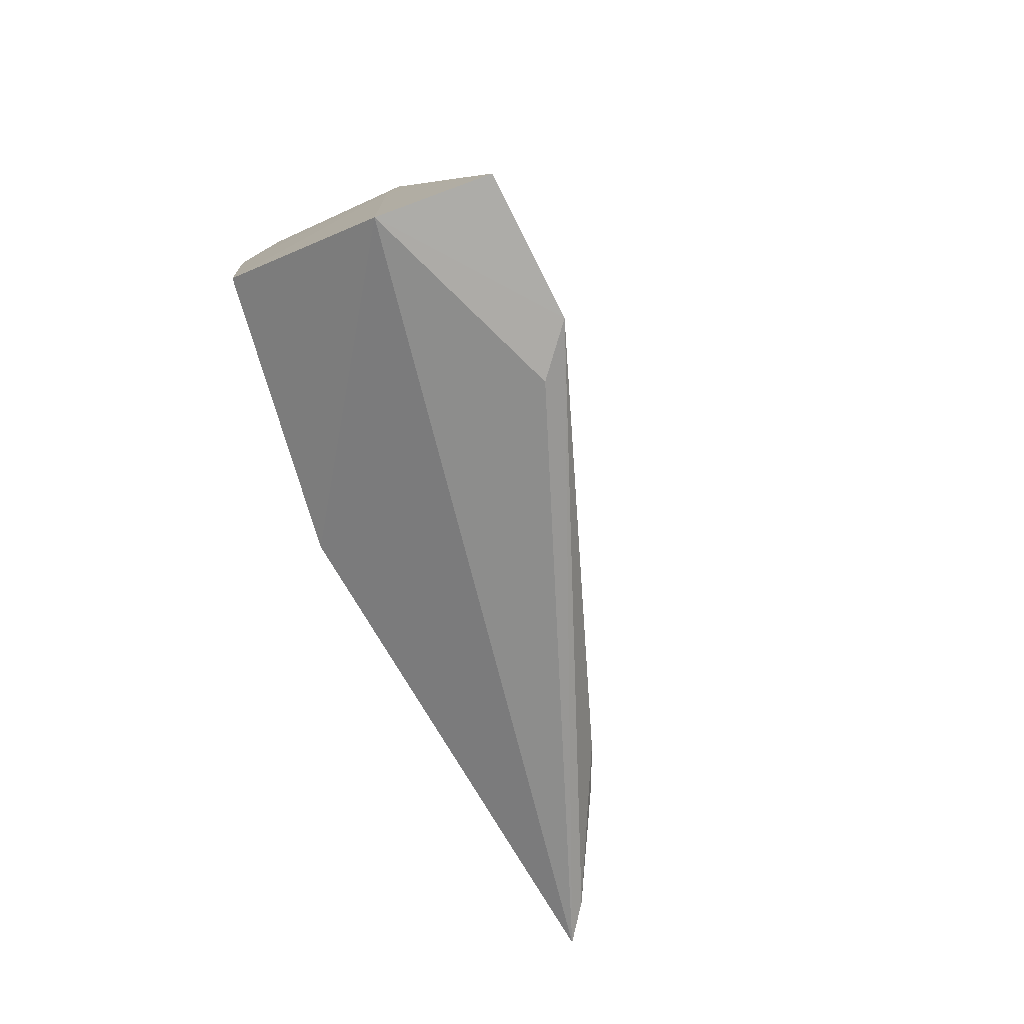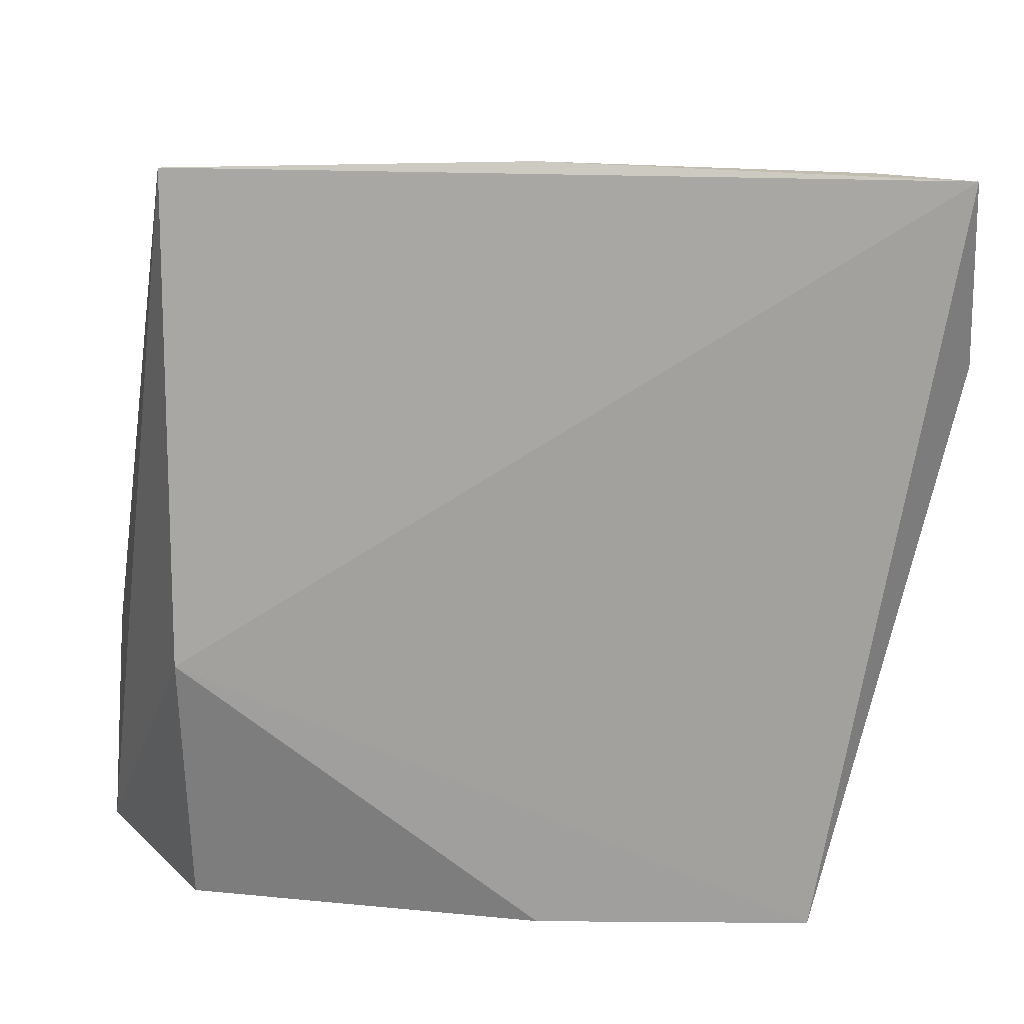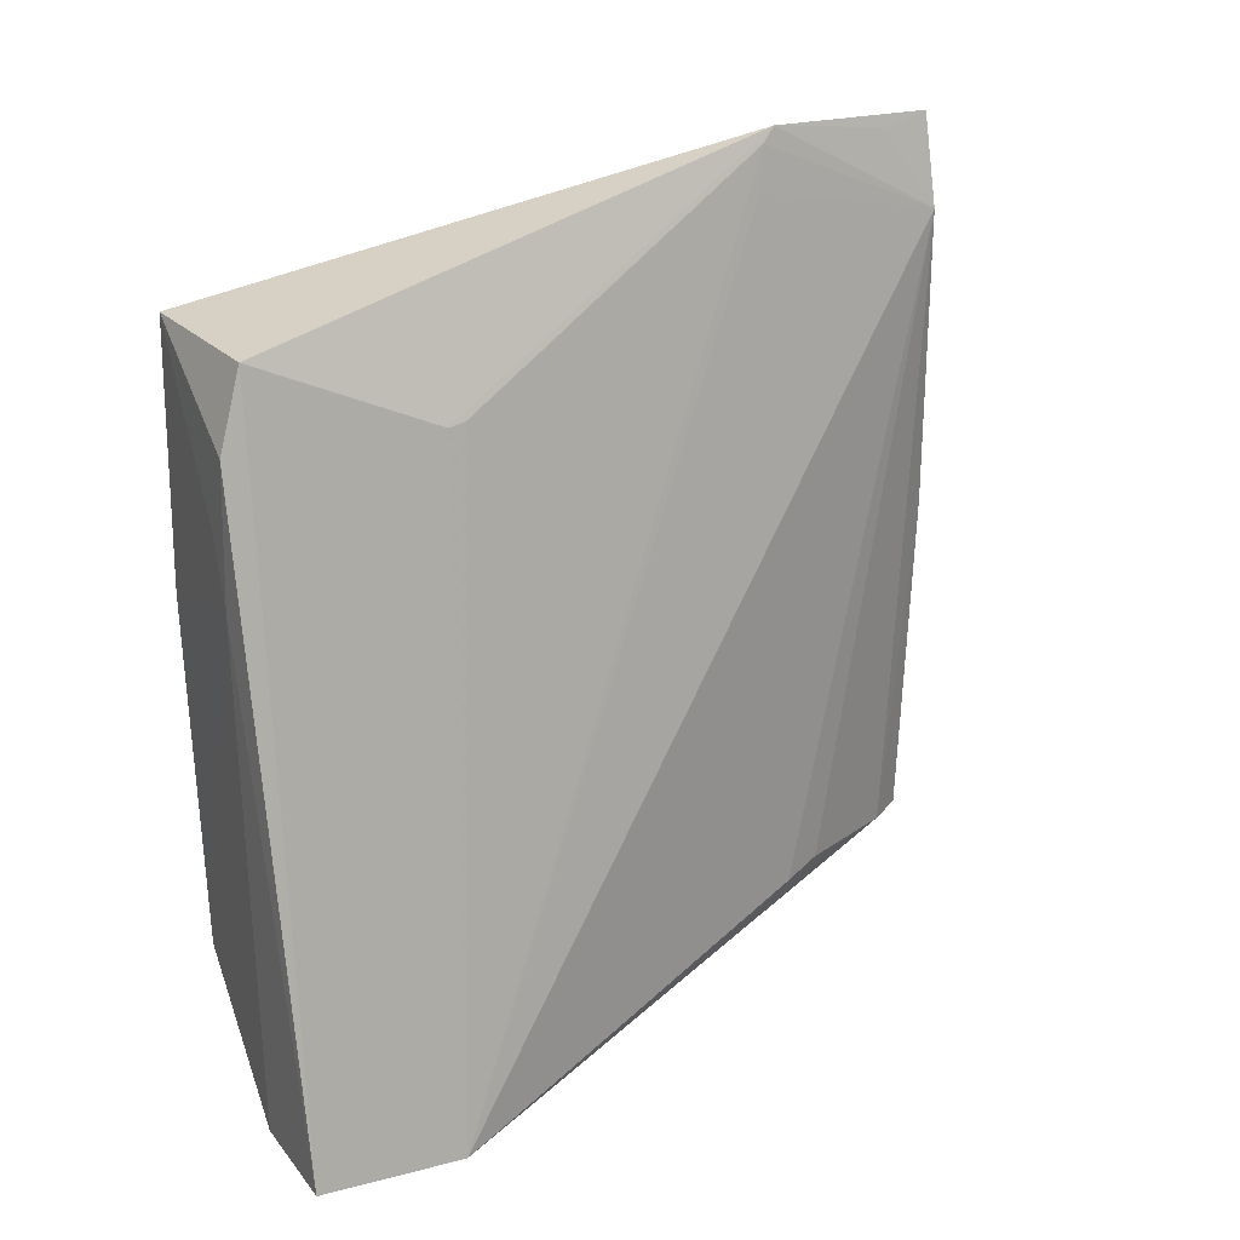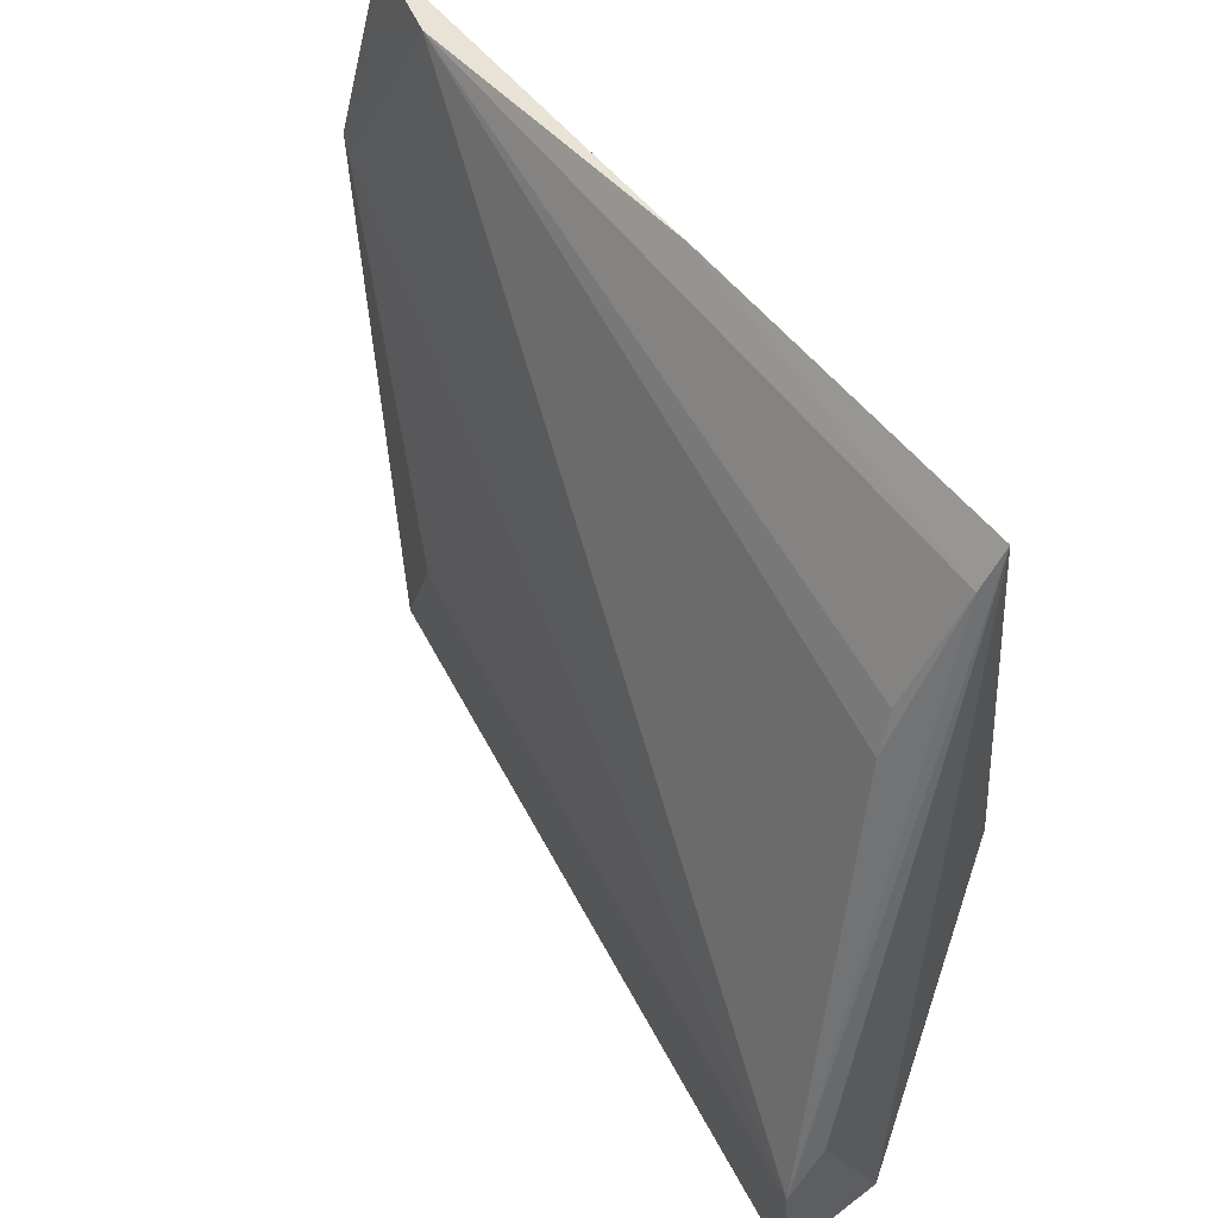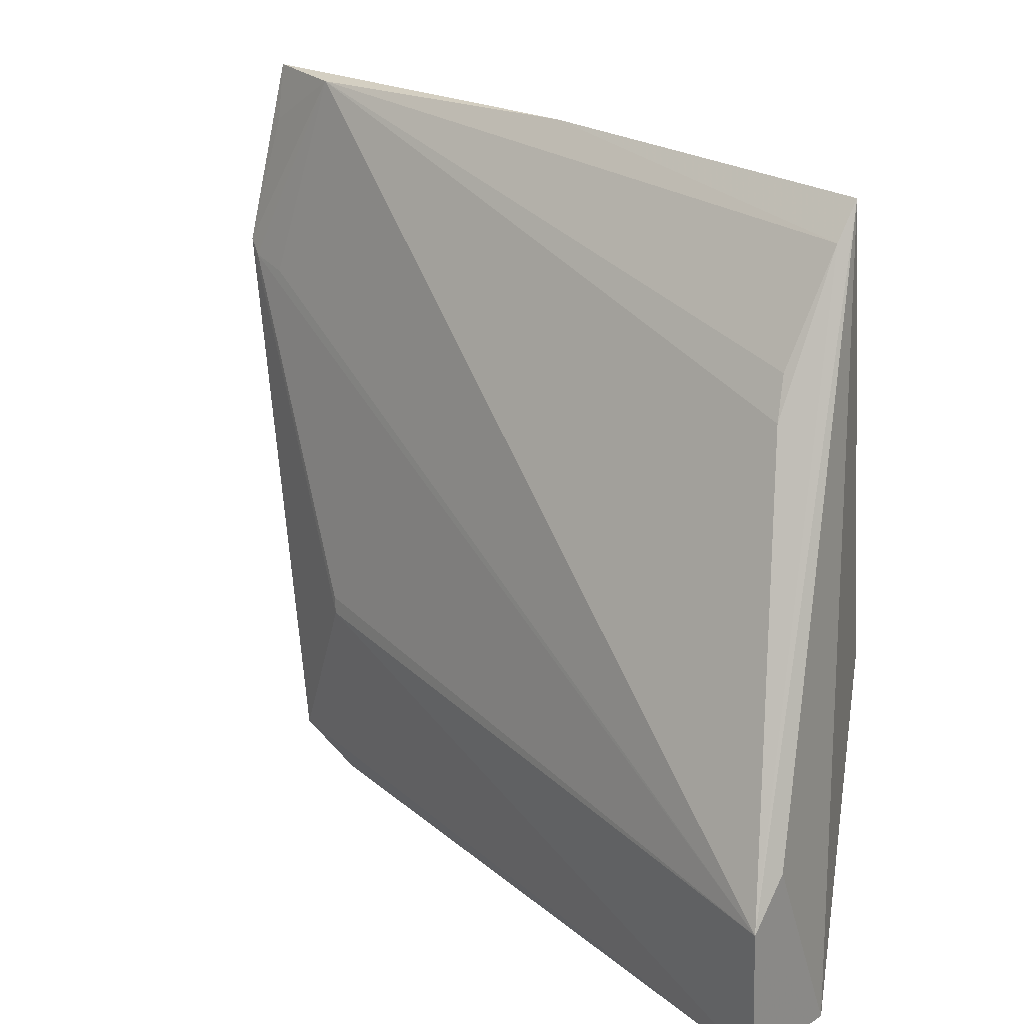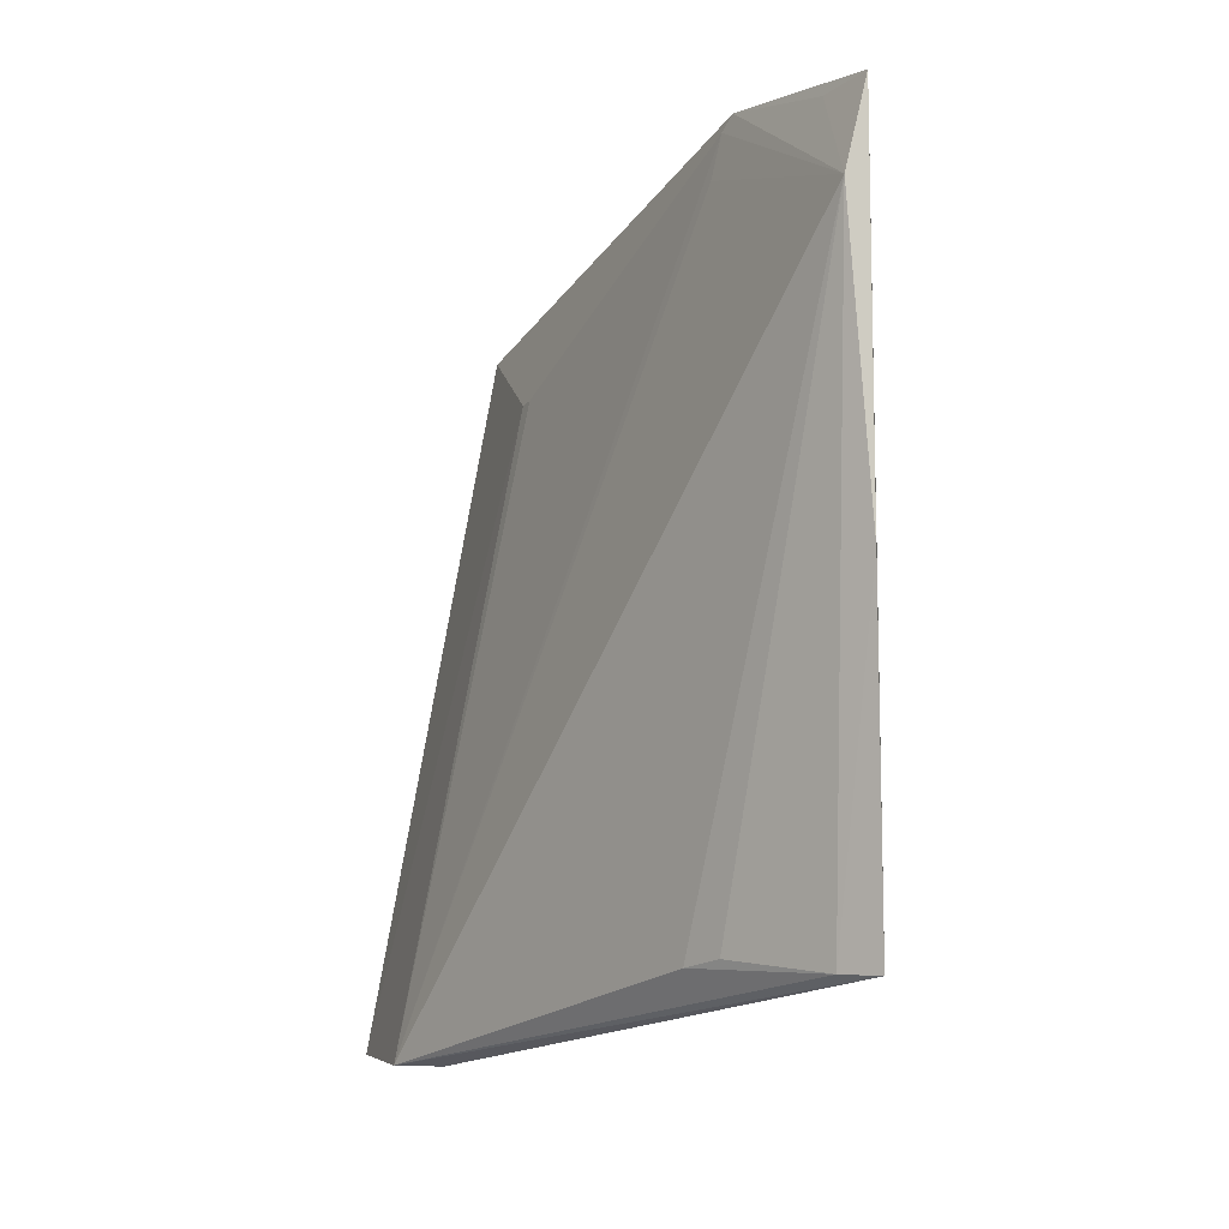
<metadata>
{"format":"obj","ext":"obj","renderer":"f3d","projection":"perspective","resolution":1024,"background":"white","views":[{"elev":-78.1,"azim":-155.1,"up":"+Y"},{"elev":21.1,"azim":93.4,"up":"+Z"},{"elev":23.2,"azim":-114.5,"up":"+Y"},{"elev":57.3,"azim":-38.3,"up":"+Z"},{"elev":25.0,"azim":-47.5,"up":"+Z"},{"elev":-4.9,"azim":-18.5,"up":"+Y"}]}
</metadata>
<code>
v -0.02229 0.08366 0.08392
v -0.02167 0.002092 0.08439
v -0.01604 0.04064 0.00236
v -0.03583 0.06121 0.002516
v -0.0502 -0.01074 0.01926
v -0.01707 0.07021 0.002543
v -0.01608 0.00212 0.03201
v -0.03319 0.001891 0.06432
v -0.03705 0.06194 0.02607
v -0.04969 -0.01094 0.003565
v -0.03527 0.04569 0.002287
v -0.03488 0.06983 0.005149
v -0.03755 -0.01065 0.002576
v -0.02458 0.002072 0.08051
v -0.02476 0.07372 0.08406
v -0.03219 0.05248 0.002335
v -0.02739 0.08481 0.06329
v -0.03725 0.06164 0.02418
v -0.04584 -0.01054 0.02419
v -0.02032 0.002093 0.002408
v -0.03115 0.002927 0.06873
v -0.02253 0.03991 0.08534
v -0.02414 0.08269 0.07788
v -0.028 0.08323 0.06179
v -0.02888 0.0785 0.06105
f 7 1 2
f 7 6 1
f 7 3 6
f 11 10 4
f 12 6 4
f 12 4 10
f 13 7 2
f 13 5 10
f 13 10 11
f 14 8 5
f 14 5 2
f 15 5 8
f 16 11 4
f 16 4 6
f 16 6 3
f 16 3 11
f 17 1 6
f 17 6 12
f 18 12 10
f 18 10 5
f 18 5 9
f 18 17 12
f 19 13 2
f 19 2 5
f 19 5 13
f 20 3 7
f 20 7 13
f 20 13 11
f 20 11 3
f 21 15 8
f 21 8 14
f 21 14 15
f 22 15 14
f 22 14 2
f 22 2 1
f 22 1 15
f 23 17 15
f 23 15 1
f 23 1 17
f 24 9 5
f 24 15 17
f 24 18 9
f 24 17 18
f 25 24 5
f 25 5 15
f 25 15 24

</code>
